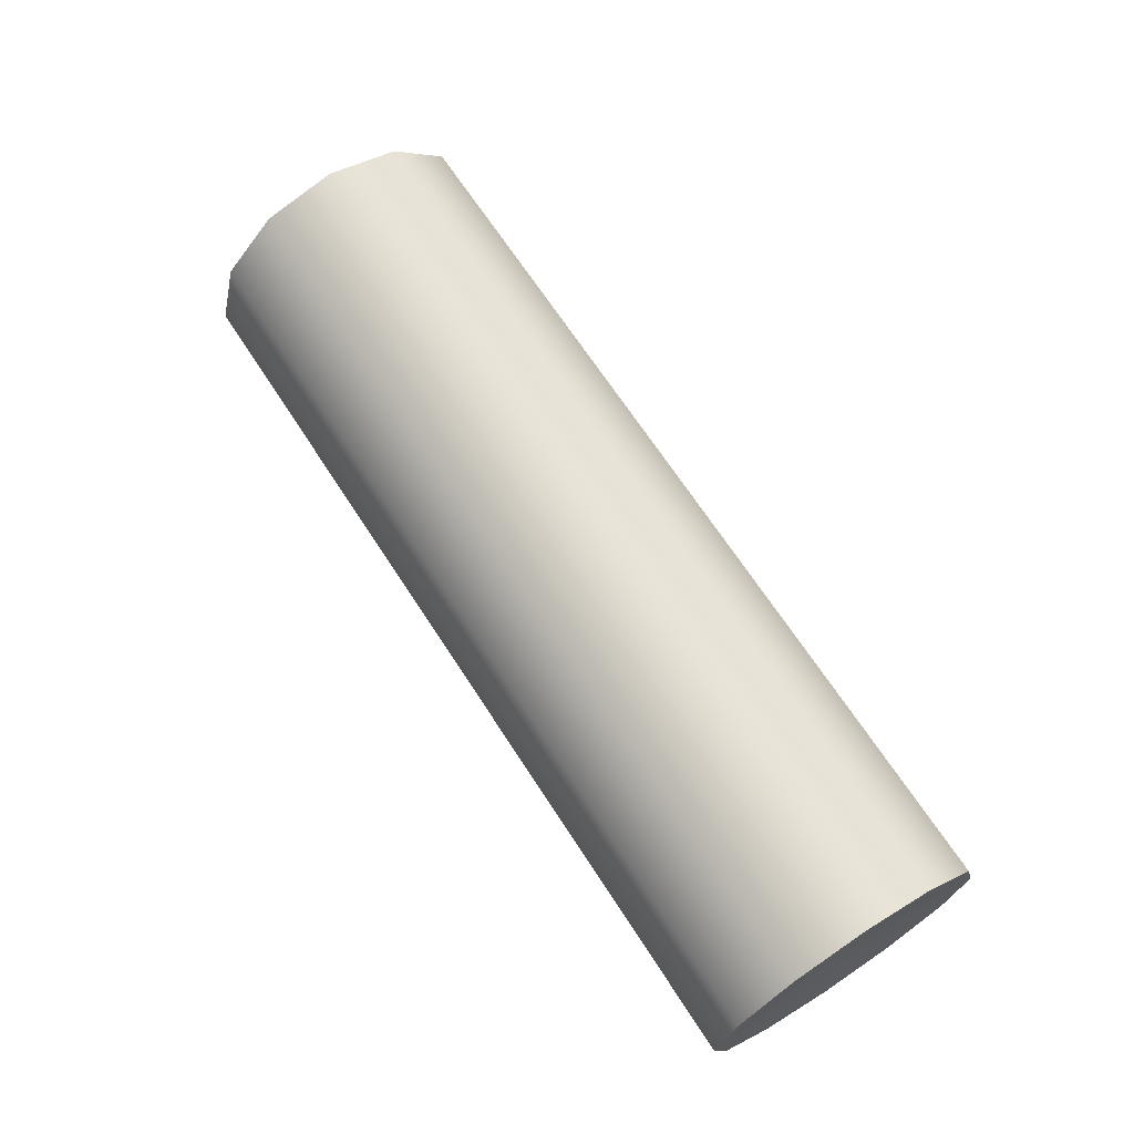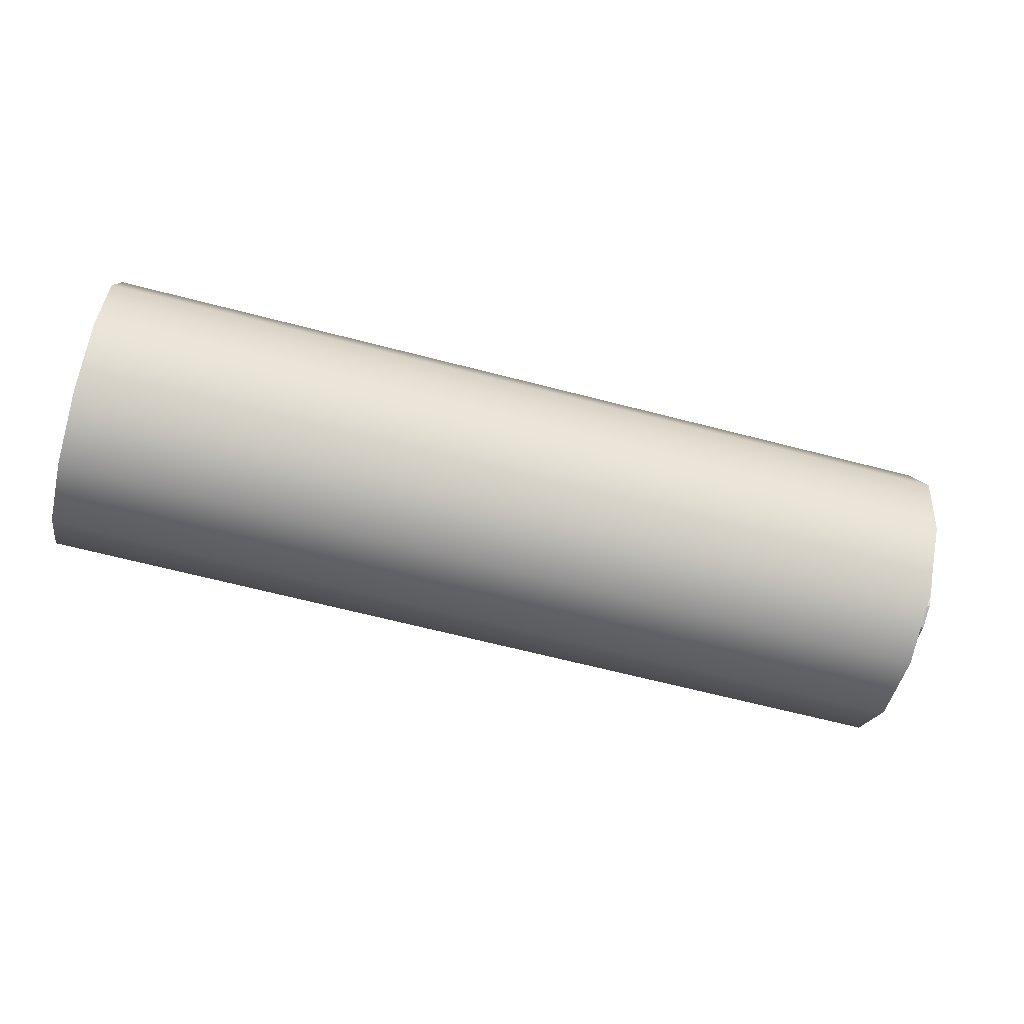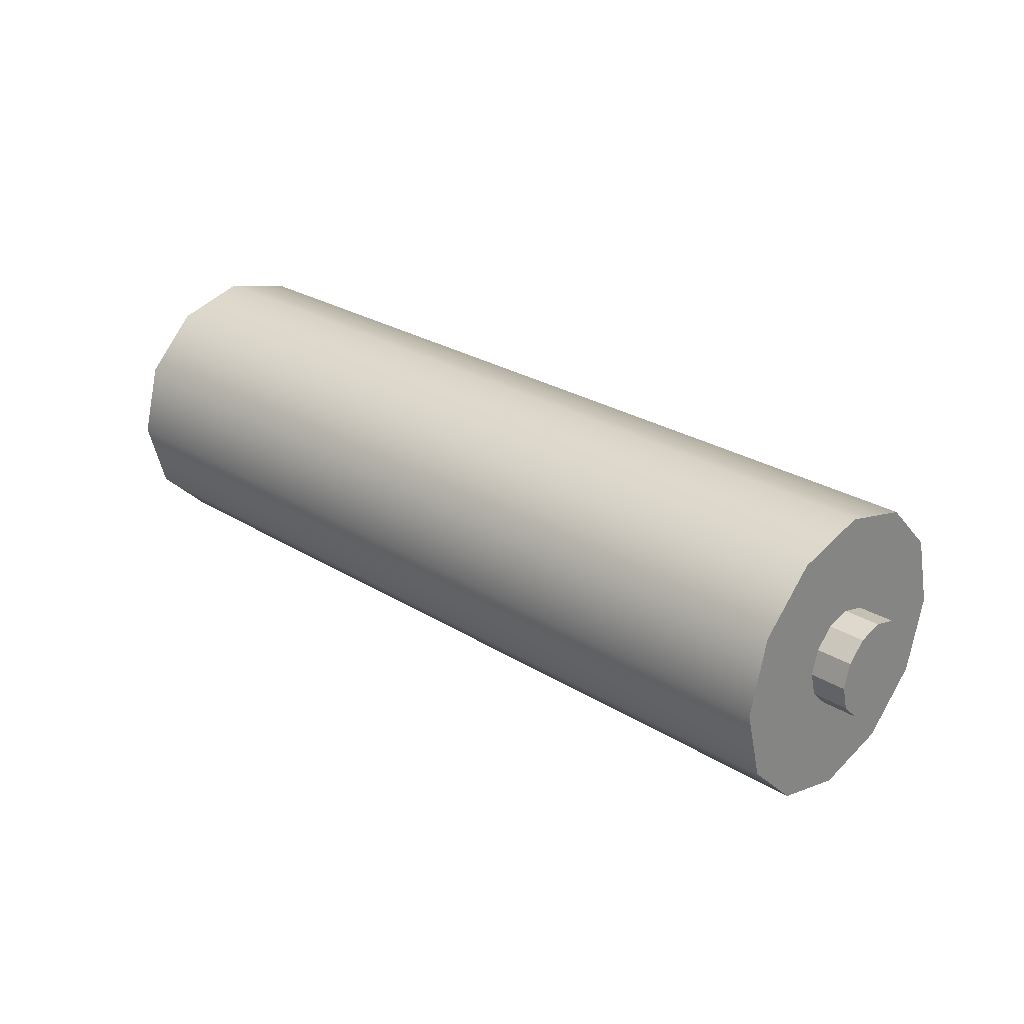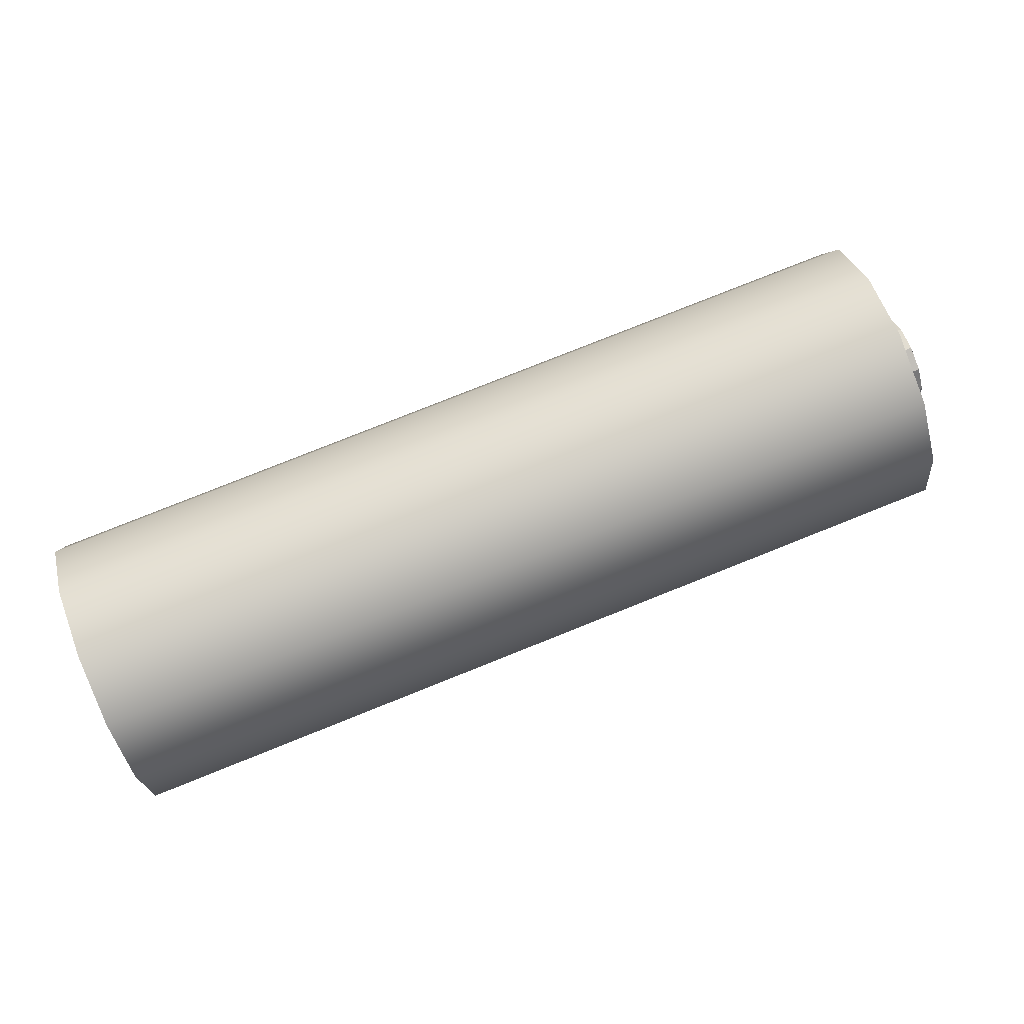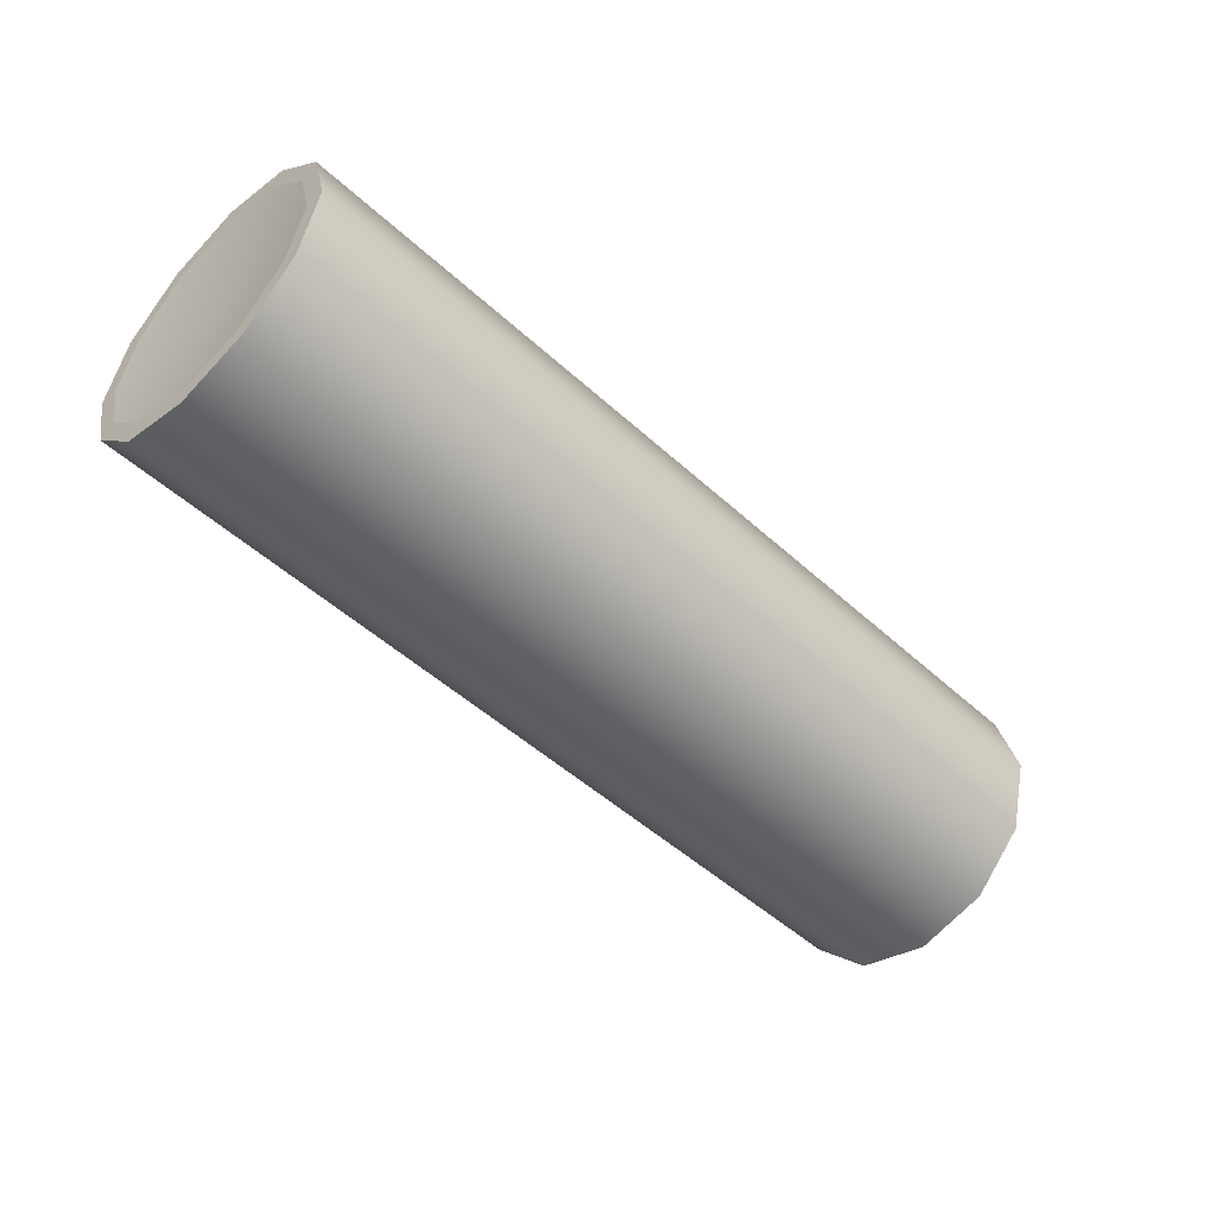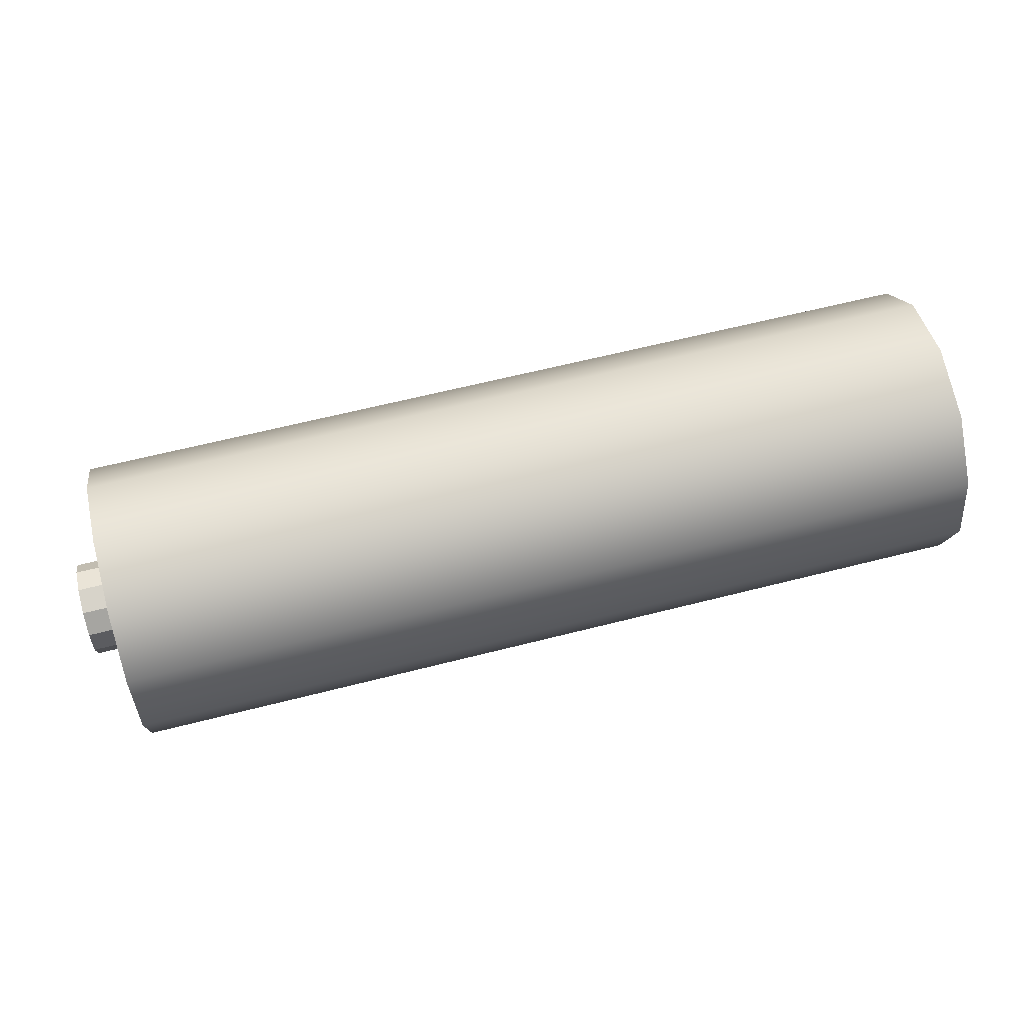
<metadata>
{"format":"obj","ext":"obj","renderer":"f3d","projection":"perspective","resolution":1024,"background":"white","views":[{"elev":67.9,"azim":-123.0,"up":"+Y"},{"elev":-65.9,"azim":-14.6,"up":"+Y"},{"elev":27.2,"azim":43.5,"up":"+Y"},{"elev":79.8,"azim":-21.7,"up":"+Z"},{"elev":-49.6,"azim":-45.2,"up":"+Y"},{"elev":62.6,"azim":165.5,"up":"+Z"}]}
</metadata>
<code>
v  1.693 -0.4657 -0
v  1.693 -0.4033 -0.2328
v  1.693 -0.1643 -0.0948
v  1.693 -0.1897 -0
v  1.693 -0.2328 -0.4033
v  1.693 -0.0948 -0.1643
v  1.693 -0 -0.4657
v  1.693 -0 -0.1897
v  1.693 0.2328 -0.4033
v  1.693 0.0948 -0.1643
v  1.693 0.4033 -0.2328
v  1.693 0.1643 -0.0948
v  1.693 0.4657 -0
v  1.693 0.1897 -0
v  1.693 0.4033 0.2328
v  1.693 0.1643 0.0948
v  1.693 0.2328 0.4033
v  1.693 0.0948 0.1643
v  1.693 0 0.4657
v  1.693 0 0.1897
v  1.693 -0.2328 0.4033
v  1.693 -0.0948 0.1643
v  1.693 -0.4033 0.2328
v  1.693 -0.1643 0.0948
v  1.833 -0.1897 -0
v  1.833 -0.1643 -0.0948
v  1.833 -0 -0
v  1.833 -0.0948 -0.1643
v  1.833 -0 -0.1897
v  1.833 0.0948 -0.1643
v  1.833 0.1643 -0.0948
v  1.833 0.1897 -0
v  1.833 0.1643 0.0948
v  1.833 0.0948 0.1643
v  1.833 0 0.1897
v  1.833 -0.0948 0.1643
v  1.833 -0.1643 0.0948
v  -1.833 -0.4283 -0.2473
v  -1.833 -0.4946 -0
v  -1.789 0 -0
v  -1.833 -0.2473 -0.4283
v  -1.833 0 -0.4946
v  -1.833 0.2473 -0.4283
v  -1.833 0.4283 -0.2473
v  -1.833 0.4946 -0
v  -1.833 0.4283 0.2473
v  -1.833 0.2473 0.4283
v  -1.833 0 0.4946
v  -1.833 -0.2473 0.4283
v  -1.833 -0.4283 0.2473
g AABatteryMetal
f 1 2 3 4
f 2 5 6 3
f 5 7 8 6
f 7 9 10 8
f 9 11 12 10
f 11 13 14 12
f 13 15 16 14
f 15 17 18 16
f 17 19 20 18
f 19 21 22 20
f 21 23 24 22
f 23 1 4 24
f 25 26 27
f 26 28 27
f 28 29 27
f 29 30 27
f 30 31 27
f 31 32 27
f 32 33 27
f 33 34 27
f 34 35 27
f 35 36 27
f 36 37 27
f 37 25 27
f 4 3 26 25
f 3 6 28 26
f 6 8 29 28
f 8 10 30 29
f 10 12 31 30
f 12 14 32 31
f 14 16 33 32
f 16 18 34 33
f 18 20 35 34
f 20 22 36 35
f 22 24 37 36
f 24 4 25 37
f 38 39 40
f 41 38 40
f 42 41 40
f 43 42 40
f 44 43 40
f 45 44 40
f 46 45 40
f 47 46 40
f 48 47 40
f 49 48 40
f 50 49 40
f 39 50 40
v  -1.833 -0.4928 -0.2845
v  0.5793 -0.4928 -0.2845
v  0.5793 -0.569 -0
v  -1.833 -0.569 -0
v  -1.833 -0.2845 -0.4928
v  0.5793 -0.2845 -0.4928
v  -1.833 0 -0.569
v  0.5793 -0 -0.569
v  -1.833 0.2845 -0.4928
v  0.5793 0.2845 -0.4928
v  -1.833 0.4928 -0.2845
v  0.5793 0.4928 -0.2845
v  -1.833 0.569 -0
v  0.5793 0.569 -0
v  -1.833 0.4928 0.2845
v  0.5793 0.4928 0.2845
v  -1.833 0.2845 0.4928
v  0.5793 0.2845 0.4928
v  -1.833 0 0.569
v  0.5793 0 0.569
v  -1.833 -0.2845 0.4928
v  0.5793 -0.2845 0.4928
v  -1.833 -0.4928 0.2845
v  0.5793 -0.4928 0.2845
v  -1.833 -0.4946 -0
v  -1.833 -0.4283 -0.2473
v  -1.833 -0.2473 -0.4283
v  -1.833 0 -0.4946
v  -1.833 0.2473 -0.4283
v  -1.833 0.4283 -0.2473
v  -1.833 0.4946 -0
v  -1.833 0.4283 0.2473
v  -1.833 0.2473 0.4283
v  -1.833 0 0.4946
v  -1.833 -0.2473 0.4283
v  -1.833 -0.4283 0.2473
g AABatteryBody
f 51 52 53 54
f 55 56 52 51
f 57 58 56 55
f 59 60 58 57
f 61 62 60 59
f 63 64 62 61
f 65 66 64 63
f 67 68 66 65
f 69 70 68 67
f 71 72 70 69
f 73 74 72 71
f 54 53 74 73
f 51 54 75 76
f 55 51 76 77
f 57 55 77 78
f 59 57 78 79
f 61 59 79 80
f 63 61 80 81
f 65 63 81 82
f 67 65 82 83
f 69 67 83 84
f 71 69 84 85
f 73 71 85 86
f 54 73 86 75
v  1.693 -0.569 -0
v  1.693 -0.4928 -0.2845
v  1.693 -0.4033 -0.2328
v  1.693 -0.4657 -0
v  1.693 -0.2845 -0.4928
v  1.693 -0.2328 -0.4033
v  1.693 -0 -0.569
v  1.693 -0 -0.4657
v  1.693 0.2845 -0.4928
v  1.693 0.2328 -0.4033
v  1.693 0.4928 -0.2845
v  1.693 0.4033 -0.2328
v  1.693 0.569 -0
v  1.693 0.4657 -0
v  1.693 0.4928 0.2845
v  1.693 0.4033 0.2328
v  1.693 0.2845 0.4928
v  1.693 0.2328 0.4033
v  1.693 0 0.569
v  1.693 0 0.4657
v  1.693 -0.2845 0.4928
v  1.693 -0.2328 0.4033
v  1.693 -0.4928 0.2845
v  1.693 -0.4033 0.2328
v  0.5793 -0.569 -0
v  0.5793 -0.4928 -0.2845
v  0.5793 -0.2845 -0.4928
v  0.5793 -0 -0.569
v  0.5793 0.2845 -0.4928
v  0.5793 0.4928 -0.2845
v  0.5793 0.569 -0
v  0.5793 0.4928 0.2845
v  0.5793 0.2845 0.4928
v  0.5793 0 0.569
v  0.5793 -0.2845 0.4928
v  0.5793 -0.4928 0.2845
g AABatteryTop
f 87 88 89 90
f 88 91 92 89
f 91 93 94 92
f 93 95 96 94
f 95 97 98 96
f 97 99 100 98
f 99 101 102 100
f 101 103 104 102
f 103 105 106 104
f 105 107 108 106
f 107 109 110 108
f 109 87 90 110
f 88 87 111 112
f 91 88 112 113
f 93 91 113 114
f 95 93 114 115
f 97 95 115 116
f 99 97 116 117
f 101 99 117 118
f 103 101 118 119
f 105 103 119 120
f 107 105 120 121
f 109 107 121 122
f 87 109 122 111

</code>
